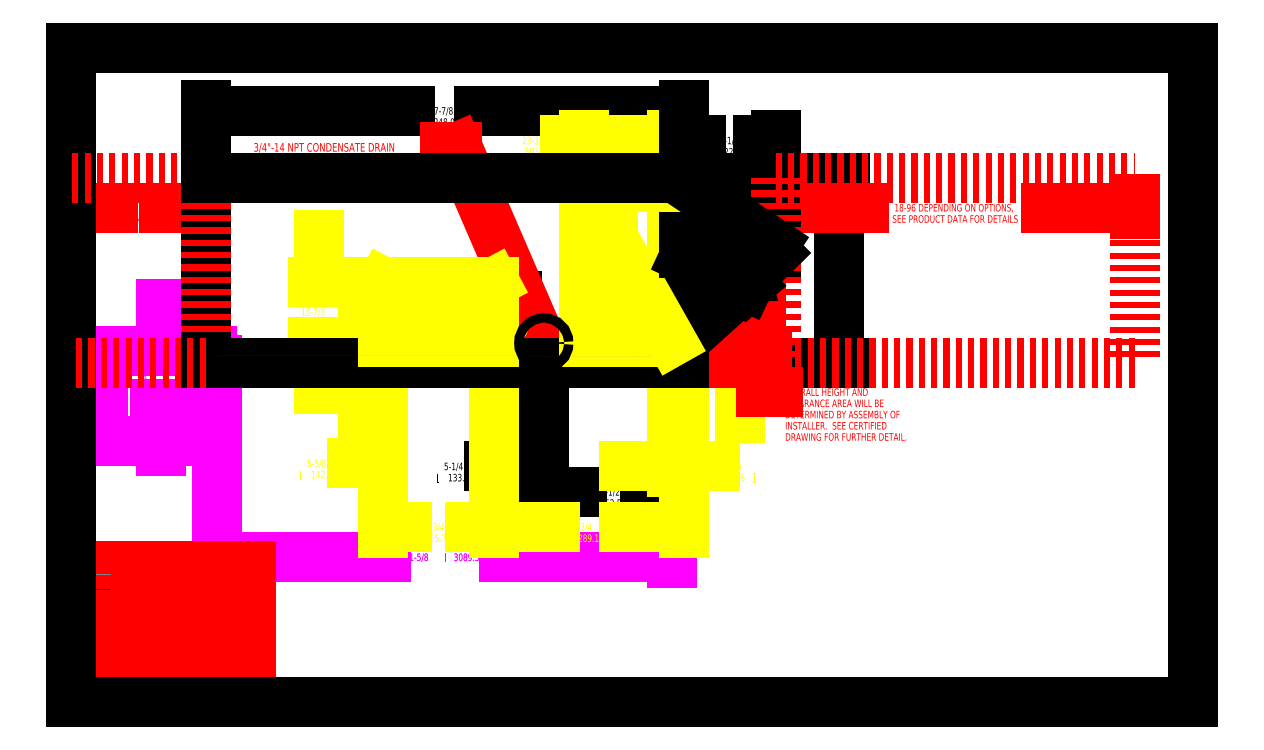
<metadata>
{"format":"dxf","ext":"dxf","renderer":"ezdxf+matplotlib","layout":"modelspace","background":"white","min_lineweight":24,"dpi":150}
</metadata>
<code>
0
SECTION
2
ENTITIES
0
DIMENSION
8
CURB-24-DIM
2
*D1
10
160.7
20
38.78
30
0
11
99.14
21
38.78
31
0
70
   128
13
39.12
23
93.16
33
0
14
160.7
24
44.06
34
0
0
DIMENSION
8
UNIT-DIM
2
*D2
10
163.9
20
158.1
30
0
11
99.14
21
156.6
31
0
70
   128
13
36
23
140.5
33
0
14
163.9
24
141
34
0
0
DIMENSION
8
UNIT-DIM
2
*D3
10
205.2
20
140.2
30
0
11
204.4
21
114
31
0
70
   128
13
165.3
23
90.8
33
0
14
164.7
24
140.2
34
0
50
90
0
DIMENSION
8
CURB-24-DIM
2
*D4
10
8.53
20
93.8
30
0
11
7.73
21
80.3
31
0
70
   128
13
37.15
23
69.8
33
0
14
39.12
24
93.8
34
0
50
90
0
DIMENSION
8
SERVCLRDIM
2
*D5
10
36
20
132.2
30
0
11
17.2
21
130.7
31
0
70
   128
13
0
23
136.1
33
0
14
36
24
136.1
34
0
0
DIMENSION
8
SERVCLRDIM
2
*D6
10
188.4
20
132.2
30
0
11
236.4
21
130.7
31
0
70
   128
13
284.4
23
136.1
33
0
14
188.4
24
136.1
34
0
50
180
0
DIMENSION
8
CURB-14-DIM
2
*D7
10
160.7
20
38.75
30
0
11
99.14
21
38.75
31
0
70
   128
13
39.12
23
92.65
33
0
14
160.7
24
92.55
34
0
0
DIMENSION
8
CURB-14-DIM
2
*D8
10
23.93
20
93.8
30
0
11
23.13
21
85.3
31
0
70
   128
13
37.15
23
79.8
33
0
14
38.72
24
93.8
34
0
50
90
0
DIMENSION
8
UNIT-DIM
2
*D9
10
126.4
20
56.25
30
0
11
144.3
21
54.75
31
0
70
   128
13
163.9
23
90.76
33
0
14
126.4
24
96.05
34
0
50
180
0
DIMENSION
8
UNIT-DIM
2
*D10
10
119.2
20
96.05
30
0
11
102.4
21
61.56
31
0
70
   128
13
115.4
23
90.8
33
0
14
125.5
24
96.05
34
0
50
90
0
DIMENSION
8
UNTDUCTDIM
2
*D11
10
66.31
20
96.42
30
0
11
65.51
21
102.9
31
0
70
   128
13
83.37
23
112.3
33
0
14
83.37
24
96.42
34
0
50
270
0
DIMENSION
8
UNTDUCTDIM
2
*D12
10
144.9
20
137.8
30
0
11
144.1
21
108.8
31
0
70
   128
13
148.1
23
96.42
33
0
14
141.8
24
137.8
34
0
50
90
0
DIMENSION
8
UNTDUCTDIM
2
*D13
10
78.15
20
90.8
30
0
11
65.82
21
62.37
31
0
70
   128
13
83.37
23
96.42
33
0
14
36
24
90.8
34
0
50
270
0
DIMENSION
8
UNTDUCTDIM
2
*D14
10
178.9
20
90.8
30
0
11
178.1
21
71.53
31
0
70
   128
13
159.9
23
96.42
33
0
14
164.4
24
90.8
34
0
50
270
0
DIMENSION
8
UNTDUCTDIM
2
*D15
10
83.37
20
46.88
30
0
11
97.45
21
45.38
31
0
70
   128
13
113.1
23
61.45
33
0
14
83.37
24
96.42
34
0
50
180
0
DIMENSION
8
UNTDUCTDIM
2
*D16
10
160.6
20
150.2
30
0
11
123
21
148.7
31
0
70
   128
13
137.2
23
137.8
33
0
14
160.6
24
137.8
34
0
0
DIMENSION
8
UNTDUCTDIM
2
*D17
10
163.9
20
46.88
30
0
11
137.7
21
45.38
31
0
70
   128
13
113.1
23
96.42
33
0
14
163.9
24
90.8
34
0
0
DIMENSION
8
UNTDUCTDIM
2
*D18
10
163.9
20
63.1
30
0
11
178.9
21
61.6
31
0
70
   128
13
160.6
23
96.42
33
0
14
163.9
24
90.8
34
0
0
DIMENSION
8
UNIT-DIM
2
*D19
10
188.4
20
150.2
30
0
11
176.1
21
148.7
31
0
70
   128
13
163.9
23
140.2
33
0
14
188.4
24
120.1
34
0
0
DIMENSION
8
SERVCLRDIM
2
*D20
10
184.6
20
93.8
30
0
11
212.5
21
76.92
31
0
70
   128
13
163.9
23
90.8
33
0
14
160.7
24
93.8
34
0
50
90
0
LINE
8
NOTES
10
0
20
0
30
0
11
48
21
0
31
0
0
LINE
8
NOTES
10
0
20
0
30
0
11
0
21
36.5
31
0
0
LINE
8
NOTES
10
0
20
4
30
0
11
48
21
4
31
0
0
LINE
8
NOTES
10
0
20
4.5
30
0
11
48
21
4.5
31
0
0
LINE
8
NOTES
10
0
20
8.5
30
0
11
48
21
8.5
31
0
0
LINE
8
NOTES
10
0
20
12.5
30
0
11
48
21
12.5
31
0
0
LINE
8
NOTES
10
0
20
16.5
30
0
11
48
21
16.5
31
0
0
LINE
8
NOTES
10
0
20
20.5
30
0
11
48
21
20.5
31
0
0
LINE
8
NOTES
10
0
20
24.5
30
0
11
48
21
24.5
31
0
0
LINE
8
NOTES
10
0
20
28.5
30
0
11
48
21
28.5
31
0
0
LINE
8
NOTES
10
0
20
32.5
30
0
11
48
21
32.5
31
0
0
LINE
8
NOTES
10
0
20
36.5
30
0
11
48
21
36.5
31
0
0
LINE
8
NOTES
10
16
20
12.5
30
0
11
16
21
36.5
31
0
0
LINE
8
NOTES
10
48
20
0
30
0
11
48
21
36.5
31
0
0
TEXT
8
NOTES
10
0.8
20
1
30
0
40
2
1
VIEW: BACK
41
0.8
0
TEXT
8
NOTES
10
0.8
20
5.5
30
0
40
2
1
FILE NAME:
41
0.8
0
TEXT
8
NOTES
10
18.4
20
5.5
30
0
40
2
1
TMB60-B-
41
0.8
0
TEXT
8
NOTES
10
17.07
20
9.5
30
0
40
2
1
LAYER KEY
41
0.8
72
     1
11
24
21
9.5
31
0
0
TEXT
8
NOTES
10
2.667
20
13.5
30
0
40
2
1
-
41
8
7
TEXTSTYLE_2
72
     1
11
8
21
13.5
31
0
0
TEXT
8
NOTES
10
16.8
20
13.5
30
0
40
2
1
UNIT
41
0.8
0
TEXT
8
NOTES
10
2.667
20
17.5
30
0
40
2
1
-
41
8
7
TEXTSTYLE_2
72
     1
11
8
21
17.5
31
0
0
TEXT
8
NOTES
10
16.8
20
17.5
30
0
40
2
1
ROOF CURB
41
0.8
0
TEXT
8
NOTES
10
2.667
20
21.5
30
0
40
2
1
-
41
8
7
TEXTSTYLE_2
72
     1
11
8
21
21.5
31
0
0
TEXT
8
NOTES
10
16.8
20
21.5
30
0
40
2
1
SERVICE CLEARANCE
41
0.8
0
TEXT
8
NOTES
10
2.667
20
25.5
30
0
40
2
1
-
41
8
7
TEXTSTYLE_2
72
     1
11
8
21
25.5
31
0
0
TEXT
8
NOTES
10
16.8
20
25.5
30
0
40
2
1
UNIT DUCTS
41
0.8
0
TEXT
8
NOTES
10
2.667
20
29.5
30
0
40
2
1
-
41
8
7
TEXTSTYLE_2
72
     1
11
8
21
29.5
31
0
0
TEXT
8
NOTES
10
16.8
20
29.5
30
0
40
2
1
CURB DUCTS
41
0.8
0
TEXT
8
NOTES
10
2.667
20
33.5
30
0
40
2
1
-
41
8
7
TEXTSTYLE_2
72
     1
11
8
21
33.5
31
0
0
TEXT
8
NOTES
10
16.8
20
33.5
30
0
40
2
1
UNIT HIDDEN
41
0.8
0
TEXT
8
NOTES
10
48.77
20
147.2
30
0
40
2.286
1
3/4"-14 NPT CONDENSATE DRAIN
41
0.8
0
LINE
8
NOTES
10
125.5
20
96.91
30
0
11
103.3
21
148.4
31
0
0
LINE
8
NOTES
10
103.3
20
148.4
30
0
11
99.98
21
148.4
31
0
0
SOLID
8
NOTES
10
123.2
20
100.3
30
0
11
125.5
21
96.91
31
0
12
124.6
22
100.9
32
0
13
124.6
23
100.9
33
0
0
LINE
8
SERVCLEAR
10
0
20
140
30
0
11
0
21
90.8
31
0
0
LINE
8
0
10
0
20
0
30
0
11
0
21
175
31
0
0
LINE
8
UNIT-SOL
10
36
20
140.2
30
0
11
36
21
90.8
31
0
0
LINE
8
SERVCLEAR
10
36
20
140.2
30
0
11
36
21
90.8
31
0
0
POLYLINE
8
CURB-24
66
     1
10
0
20
0
30
0
40
0.009843
41
0.009843
0
VERTEX
8
CURB-24
10
39.12
20
92.65
30
0
0
VERTEX
8
CURB-24
10
39.12
20
93.8
30
0
0
SEQEND
8
CURB-24
0
POLYLINE
8
CURB-14
66
     1
10
0
20
0
30
0
40
0.009843
41
0.009843
0
VERTEX
8
CURB-14
10
39.12
20
92.65
30
0
0
VERTEX
8
CURB-14
10
39.12
20
93.8
30
0
0
SEQEND
8
CURB-14
0
POLYLINE
8
CURB-24
66
     1
10
0
20
0
30
0
40
0.01181
41
0.01181
0
VERTEX
8
CURB-24
10
40.15
20
90.8
30
0
0
VERTEX
8
CURB-24
10
40.15
20
69.8
30
0
0
SEQEND
8
CURB-24
0
POLYLINE
8
CURB-14
66
     1
10
0
20
0
30
0
40
0.01181
41
0.01181
0
VERTEX
8
CURB-14
10
40.15
20
90.8
30
0
0
VERTEX
8
CURB-14
10
40.15
20
79.8
30
0
0
SEQEND
8
CURB-14
0
POLYLINE
8
CURB-14
66
     1
10
0
20
0
30
0
40
0.009843
41
0.009843
0
VERTEX
8
CURB-14
10
40.15
20
90.8
30
0
0
VERTEX
8
CURB-14
10
40.15
20
92.65
30
0
0
SEQEND
8
CURB-14
0
POLYLINE
8
CURB-24
66
     1
10
0
20
0
30
0
40
0.009843
41
0.009843
0
VERTEX
8
CURB-24
10
40.15
20
90.8
30
0
0
VERTEX
8
CURB-24
10
40.15
20
92.65
30
0
0
SEQEND
8
CURB-24
0
LINE
8
0
10
0
20
0
30
0
11
300
21
0
31
0
0
LINE
8
UNIT-DUCTS
10
83.37
20
112.3
30
0
11
83.37
21
96.42
31
0
0
LINE
8
UNIT-DUCTS
10
113.1
20
112.3
30
0
11
113.1
21
96.42
31
0
0
LINE
8
UNIT-DUCTS
10
83.37
20
96.42
30
0
11
113.1
21
112.3
31
0
0
LINE
8
UNIT-DUCTS
10
137.2
20
137.8
30
0
11
137.2
21
96.42
31
0
0
LINE
8
HOODS
10
180.9
20
111
30
0
11
179.4
21
110.6
31
0
0
POLYLINE
8
CURB-24
66
     1
10
0
20
0
30
0
40
0.009843
41
0.009843
0
VERTEX
8
CURB-24
10
37.15
20
69.8
30
0
0
VERTEX
8
CURB-24
10
162
20
69.8
30
0
0
SEQEND
8
CURB-24
0
LINE
8
UNIT-DUCTS
10
83.37
20
112.3
30
0
11
113.1
21
96.42
31
0
0
POLYLINE
8
CURB-14
66
     1
10
0
20
0
30
0
40
0.009843
41
0.009843
0
VERTEX
8
CURB-14
10
37.15
20
79.8
30
0
0
VERTEX
8
CURB-14
10
162
20
79.8
30
0
0
SEQEND
8
CURB-14
0
POLYLINE
8
CURB-24
66
     1
10
0
20
0
30
0
40
0.01181
41
0.01181
0
VERTEX
8
CURB-24
10
159
20
90.8
30
0
0
VERTEX
8
CURB-24
10
159
20
69.8
30
0
0
SEQEND
8
CURB-24
0
POLYLINE
8
CURB-14
66
     1
10
0
20
0
30
0
40
0.01181
41
0.01181
0
VERTEX
8
CURB-14
10
159
20
90.8
30
0
0
VERTEX
8
CURB-14
10
159
20
79.8
30
0
0
SEQEND
8
CURB-14
0
POLYLINE
8
CURB-14
66
     1
10
0
20
0
30
0
40
0.009843
41
0.009843
0
VERTEX
8
CURB-14
10
159
20
90.8
30
0
0
VERTEX
8
CURB-14
10
159
20
92.65
30
0
0
SEQEND
8
CURB-14
0
POLYLINE
8
CURB-24
66
     1
10
0
20
0
30
0
40
0.009843
41
0.009843
0
VERTEX
8
CURB-24
10
159
20
90.8
30
0
0
VERTEX
8
CURB-24
10
159
20
92.65
30
0
0
SEQEND
8
CURB-24
0
LINE
8
UNIT-DUCTS
10
160.6
20
137.8
30
0
11
160.6
21
96.42
31
0
0
POLYLINE
8
CURB-24
66
     1
10
0
20
0
30
0
40
0.009843
41
0.009843
0
VERTEX
8
CURB-24
10
160.7
20
93.8
30
0
0
VERTEX
8
CURB-24
10
160.7
20
92.55
30
0
0
SEQEND
8
CURB-24
0
POLYLINE
8
CURB-14
66
     1
10
0
20
0
30
0
40
0.009843
41
0.009843
0
VERTEX
8
CURB-14
10
160.7
20
93.8
30
0
0
VERTEX
8
CURB-14
10
160.7
20
92.55
30
0
0
SEQEND
8
CURB-14
0
LINE
8
0
10
188.4
20
120.1
30
0
11
188.4
21
120.1
31
0
0
LINE
8
HOODS
10
179.4
20
110.6
30
0
11
163.9
21
96.59
31
0
0
LINE
8
HOODS
10
180.8
20
111
30
0
11
181.7
21
111.9
31
0
0
LINE
8
HOODS
10
180.9
20
111
30
0
11
181.8
21
111.8
31
0
0
LINE
8
SERVCLEAR
10
284.4
20
90.8
30
0
11
188.4
21
90.8
31
0
0
LINE
8
UNIT-SOL
10
163.9
20
90.8
30
0
11
36
21
90.8
31
0
0
LINE
8
SERVCLEAR
10
36
20
90.8
30
0
11
0
21
90.8
31
0
0
POLYLINE
8
CURB-24
66
     1
10
0
20
0
30
0
40
0.009843
41
0.009843
0
VERTEX
8
CURB-24
10
39.12
20
93.8
30
0
0
VERTEX
8
CURB-24
10
160.7
20
93.8
30
0
0
SEQEND
8
CURB-24
0
POLYLINE
8
CURB-14
66
     1
10
0
20
0
30
0
40
0.009843
41
0.009843
0
VERTEX
8
CURB-14
10
39.12
20
93.8
30
0
0
VERTEX
8
CURB-14
10
160.7
20
93.8
30
0
0
SEQEND
8
CURB-14
0
LINE
8
UNIT-DUCTS
10
160.6
20
96.42
30
0
11
137.2
21
96.42
31
0
0
LINE
8
UNIT-DUCTS
10
113.1
20
96.42
30
0
11
83.37
21
96.42
31
0
0
POLYLINE
8
CURB-24
66
     1
10
0
20
0
30
0
40
0.009843
41
0.009843
0
VERTEX
8
CURB-24
10
160.7
20
92.55
30
0
0
VERTEX
8
CURB-24
10
39.12
20
92.65
30
0
0
SEQEND
8
CURB-24
0
POLYLINE
8
CURB-14
66
     1
10
0
20
0
30
0
40
0.009843
41
0.009843
0
VERTEX
8
CURB-14
10
160.7
20
92.55
30
0
0
VERTEX
8
CURB-14
10
39.12
20
92.65
30
0
0
SEQEND
8
CURB-14
0
LINE
8
UNIT-SOL
10
163.9
20
140.2
30
0
11
163.9
21
90.8
31
0
0
LINE
8
UNIT-DUCTS
10
137.2
20
137.8
30
0
11
160.6
21
96.42
31
0
0
LINE
8
UNIT-DUCTS
10
113.1
20
112.3
30
0
11
83.37
21
112.3
31
0
0
LINE
8
HOODS
10
188.4
20
120.1
30
0
11
163.9
21
120.1
31
0
0
LINE
8
HOODS
10
188.1
20
122.5
30
0
11
188.1
21
120.4
31
0
0
LINE
8
SERVCLEAR
10
188.4
20
140.2
30
0
11
188.4
21
90.8
31
0
0
LINE
8
HOODS
10
180.8
20
111
30
0
11
163.9
21
118.9
31
0
0
LINE
8
HOODS
10
181.8
20
111.8
30
0
11
181.7
21
111.9
31
0
0
LINE
8
UNIT-DUCTS
10
160.6
20
137.8
30
0
11
137.2
21
137.8
31
0
0
LINE
8
SERVCLEAR
10
0.3125
20
140.2
30
0
11
36
21
140.2
31
0
0
LINE
8
SERVCLEAR
10
188.4
20
140.2
30
0
11
284.4
21
140.2
31
0
0
LINE
8
UNIT-SOL
10
163.9
20
140.2
30
0
11
36
21
140.2
31
0
0
LINE
8
HOODS
10
163.9
20
138.5
30
0
11
188.1
21
122.5
31
0
0
LINE
8
HOODS
10
188.4
20
120.1
30
0
11
188.1
21
120.4
31
0
0
LINE
8
0
10
0
20
175
30
0
11
300
21
175
31
0
0
LINE
8
SERVCLEAR
10
284.4
20
140
30
0
11
284.4
21
90.8
31
0
0
LINE
8
0
10
300
20
0
30
0
11
300
21
175
31
0
0
CIRCLE
8
UNIT-SOL
10
126.4
20
96.05
30
0
40
1.226
0
ENDSEC
0
EOF

</code>
